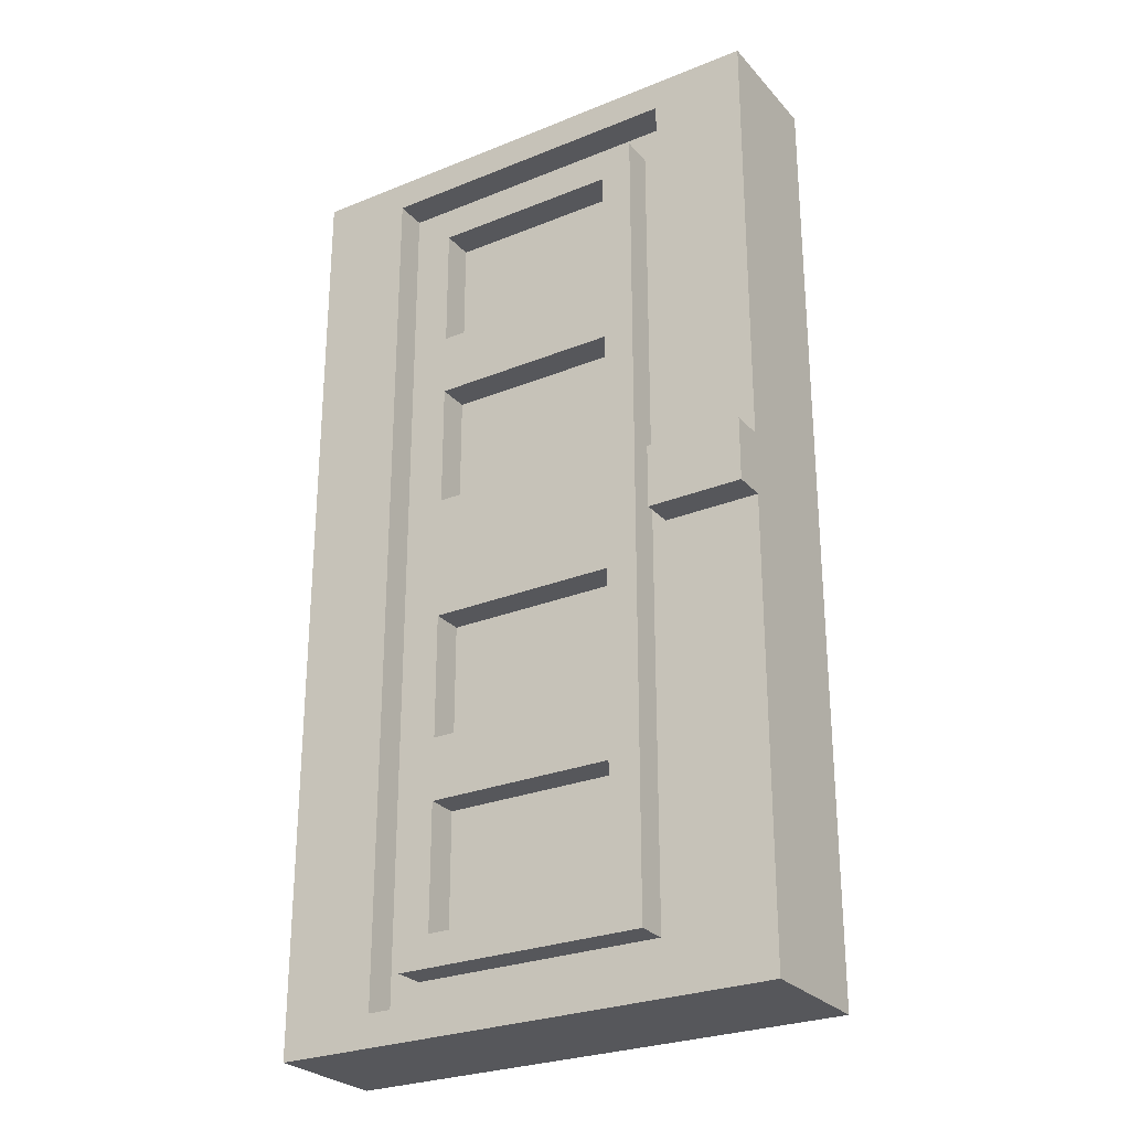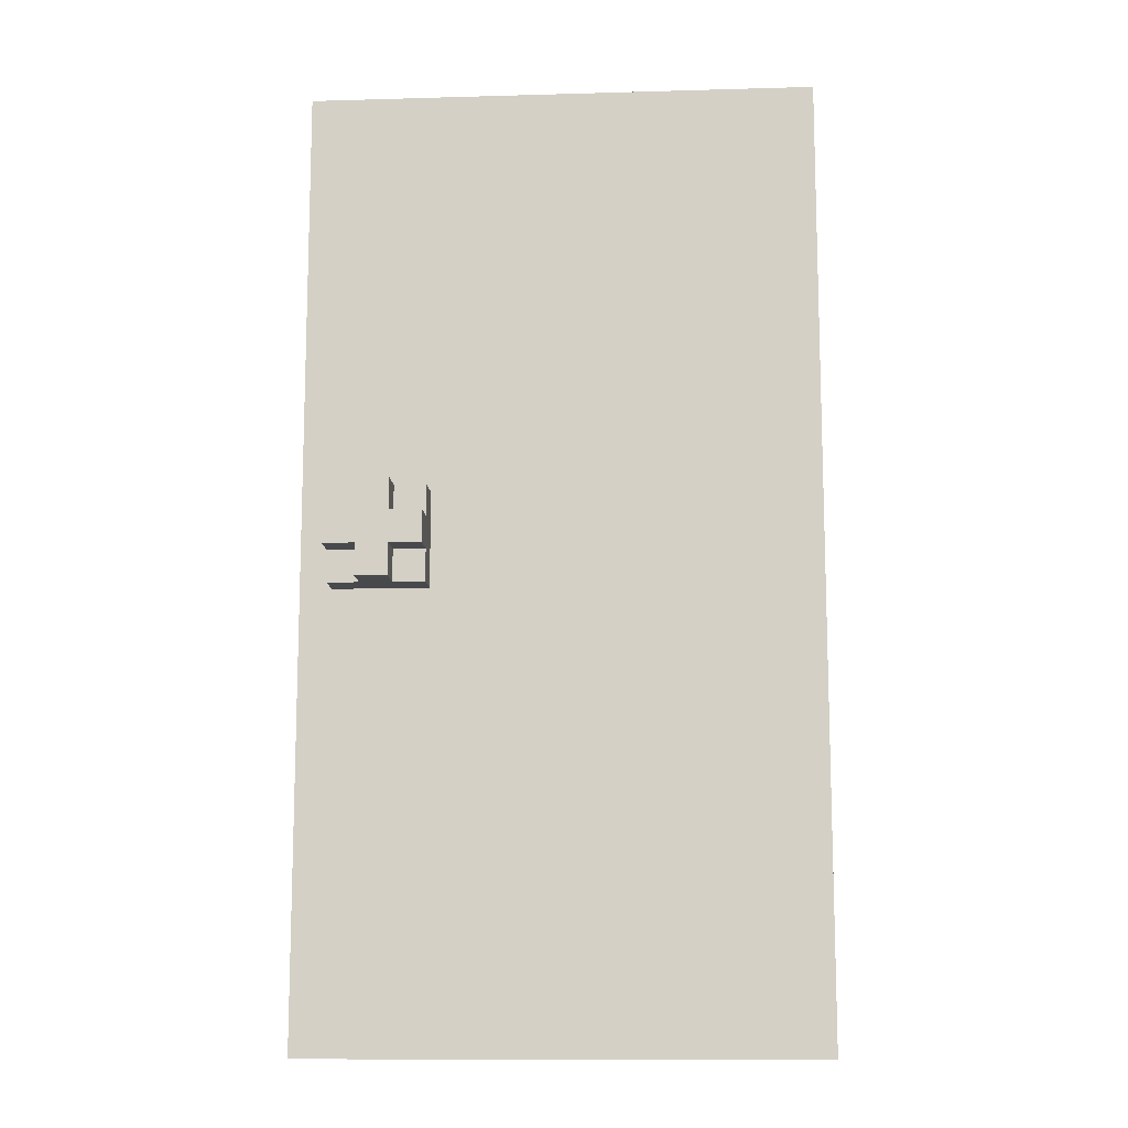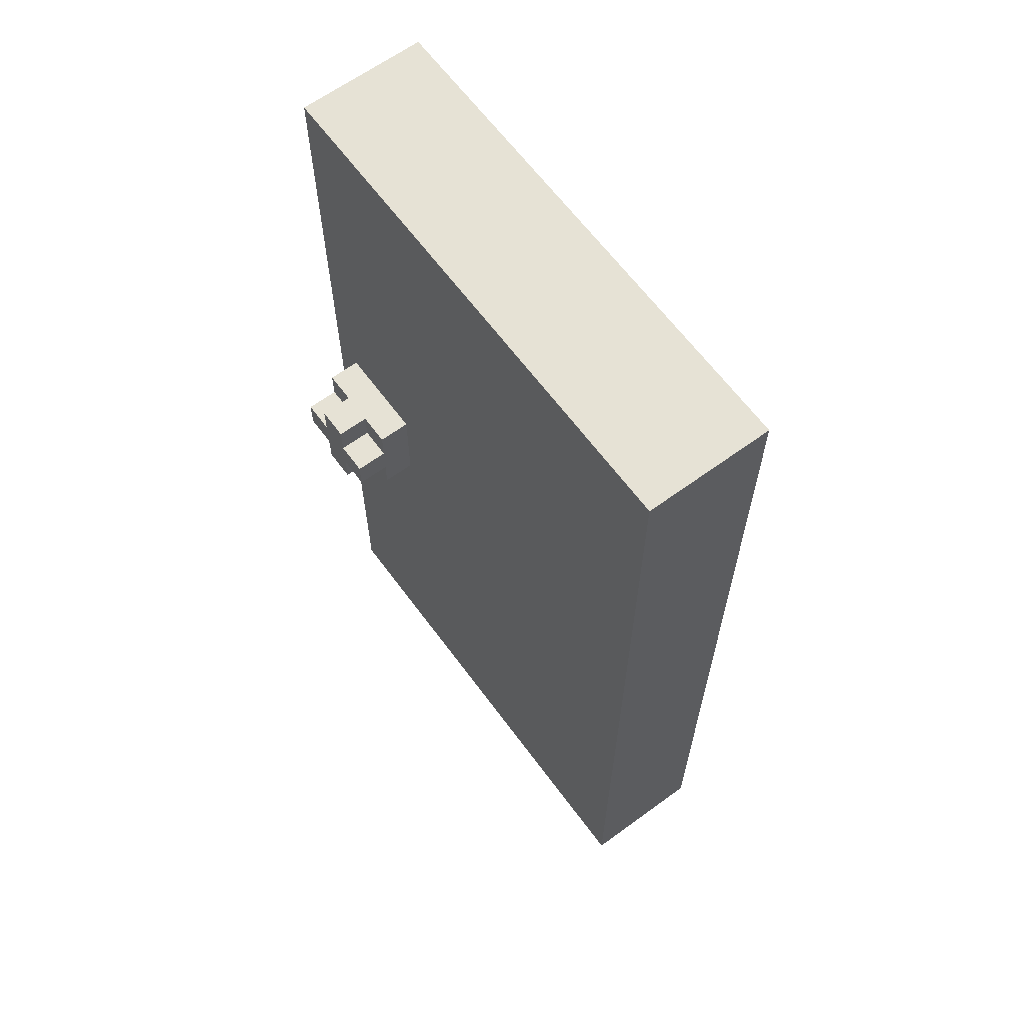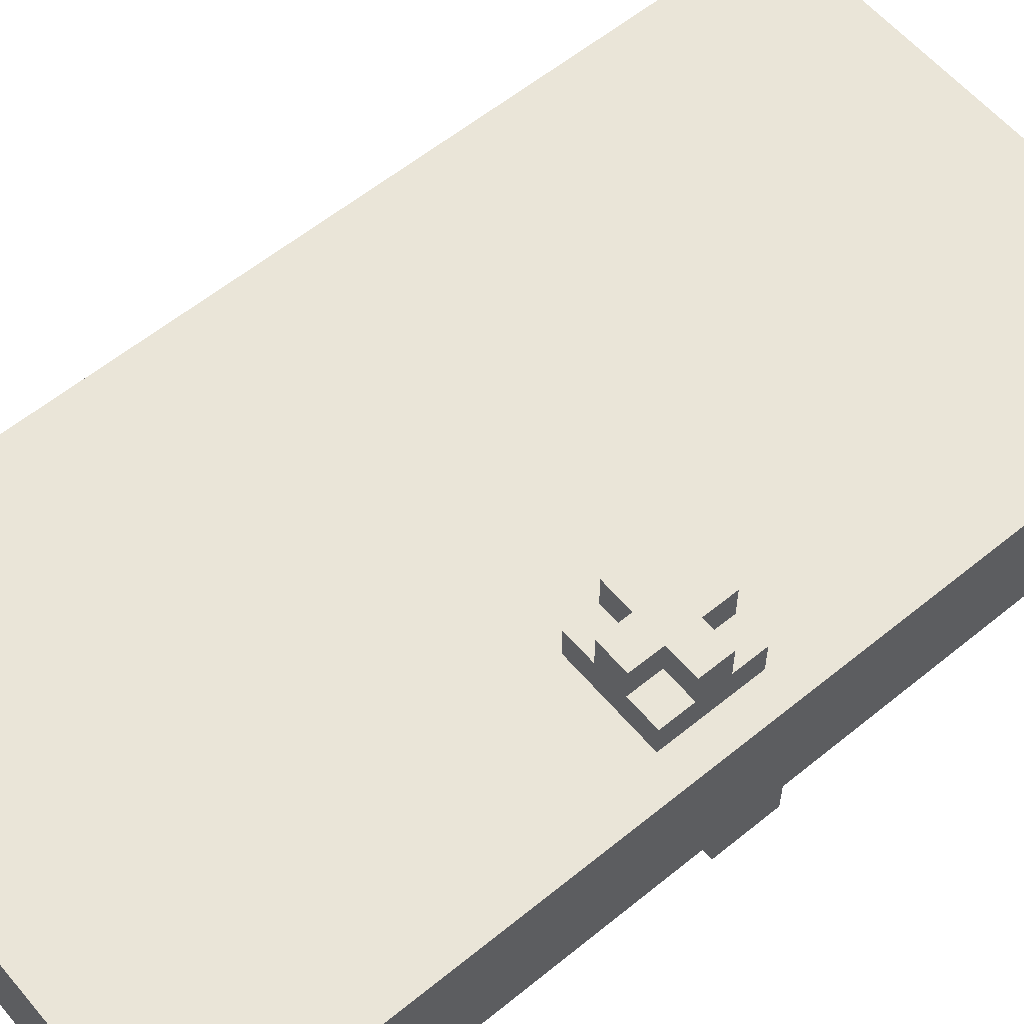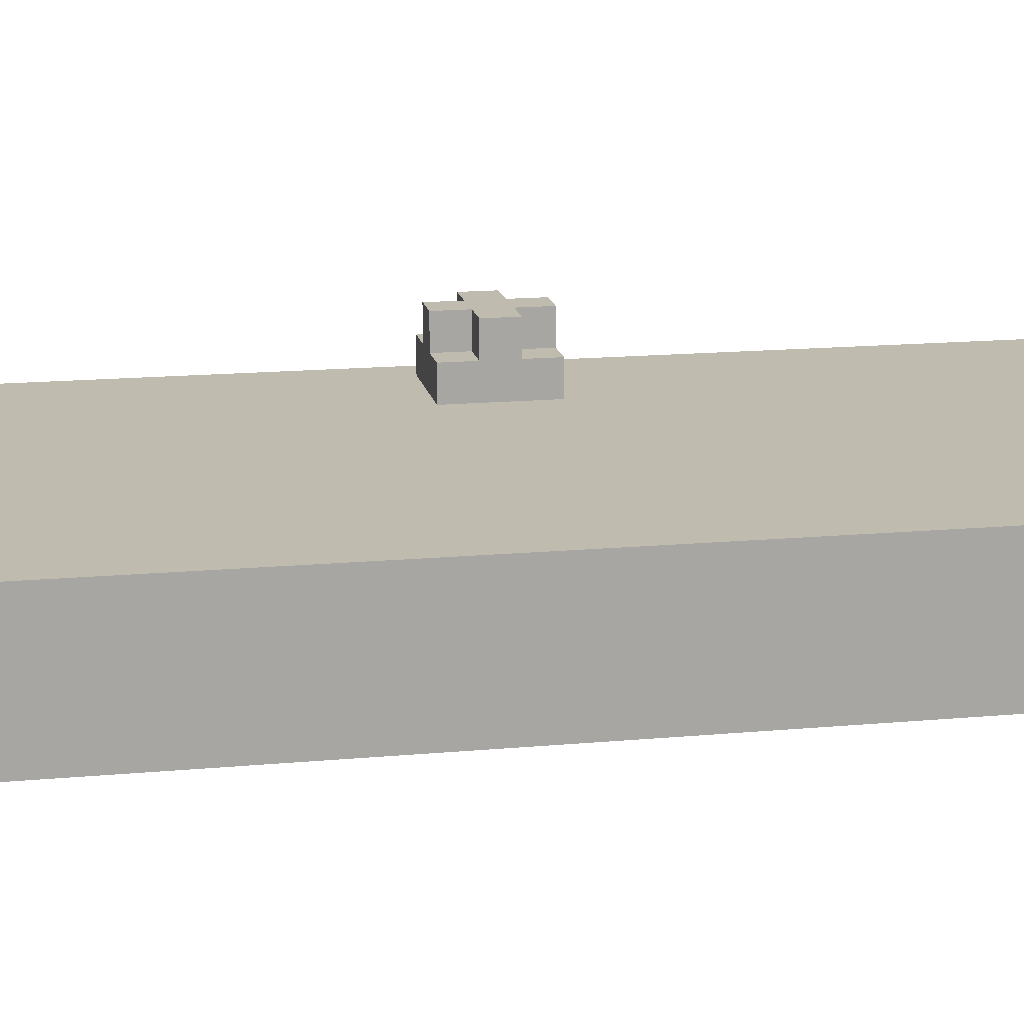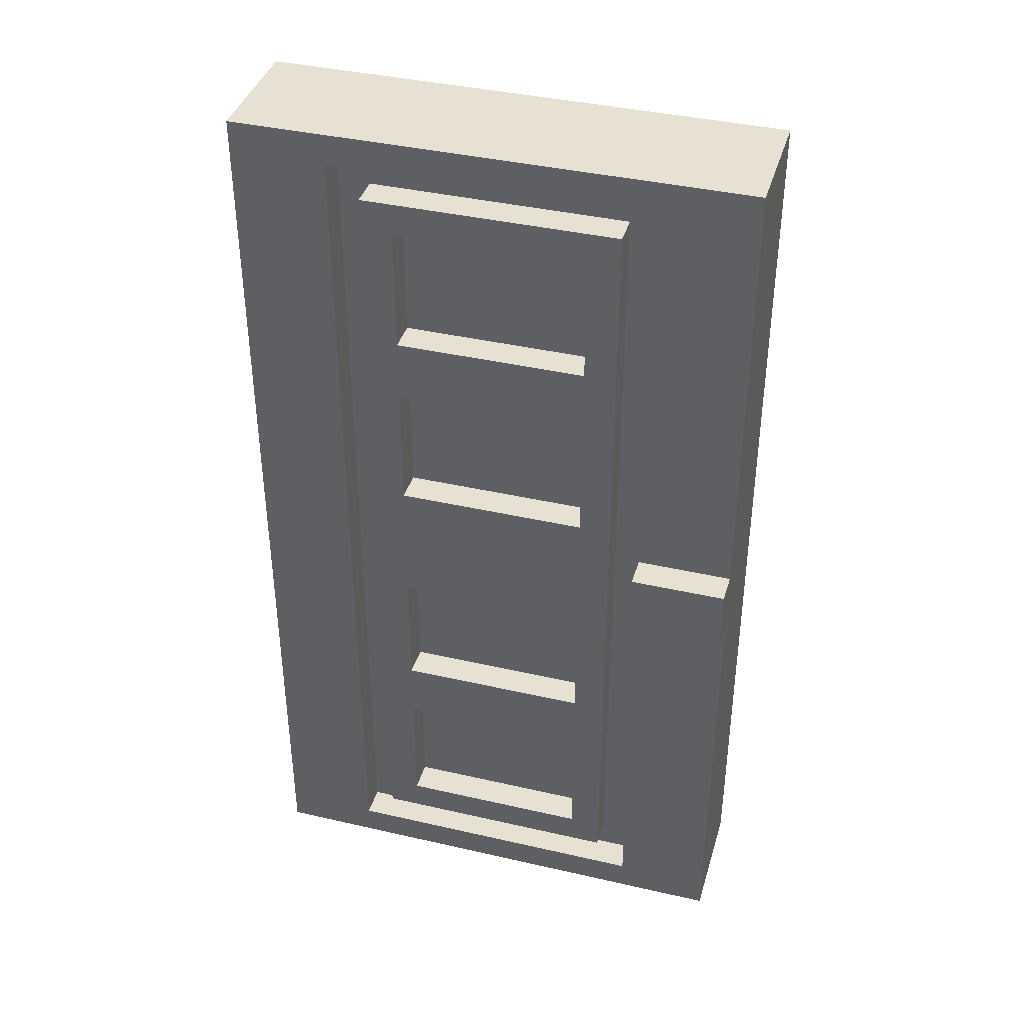
<metadata>
{"format":"obj","ext":"obj","renderer":"f3d","projection":"perspective","resolution":1024,"background":"white","views":[{"elev":-27.1,"azim":-147.9,"up":"+Y"},{"elev":-12.0,"azim":3.9,"up":"+Y"},{"elev":63.9,"azim":53.6,"up":"+Y"},{"elev":59.0,"azim":-130.0,"up":"+Z"},{"elev":16.0,"azim":79.2,"up":"+Z"},{"elev":39.4,"azim":-164.0,"up":"+Y"}]}
</metadata>
<code>
g modern:door-outside
v -8 0 2
v -8 0 -2
v -8 14 -2
v -8 14 -3
v -8 16 -2
v -8 16 -3
v -8 30 2
v -8 30 -2
v -7 14 3
v -7 14 2
v -7 15 4
v -7 15 3
v -7 16 4
v -7 16 3
v -7 17 3
v -7 17 2
v -6 14 4
v -6 14 3
v -6 15 4
v -6 15 3
v -6 16 4
v -6 16 3
v -6 17 4
v -6 17 3
v -4 2 -1
v -4 2 -2
v -4 28 -1
v -4 28 -2
v 3 3 -1
v 3 3 -2
v 3 7 -1
v 3 7 -2
v 3 9 -1
v 3 9 -2
v 3 13 -1
v 3 13 -2
v 3 17 -1
v 3 17 -2
v 3 21 -1
v 3 21 -2
v 3 23 -1
v 3 23 -2
v 3 27 -1
v 3 27 -2
v 5 1 -1
v 5 1 -2
v 5 29 -1
v 5 29 -2
v -5 1 -1
v -5 1 -2
v -5 14 4
v -5 14 3
v -5 14 -2
v -5 14 -3
v -5 15 4
v -5 15 3
v -5 16 4
v -5 16 3
v -5 16 -2
v -5 16 -3
v -5 17 4
v -5 17 3
v -5 29 -1
v -5 29 -2
v -4 14 3
v -4 14 2
v -4 15 4
v -4 15 3
v -4 16 4
v -4 16 3
v -4 17 3
v -4 17 2
v -3 3 -1
v -3 3 -2
v -3 7 -1
v -3 7 -2
v -3 9 -1
v -3 9 -2
v -3 13 -1
v -3 13 -2
v -3 17 -1
v -3 17 -2
v -3 21 -1
v -3 21 -2
v -3 23 -1
v -3 23 -2
v -3 27 -1
v -3 27 -2
v 4 2 -1
v 4 2 -2
v 4 28 -1
v 4 28 -2
v 8 0 2
v 8 0 -2
v 8 30 2
v 8 30 -2
v -7 15 4
v -7 16 4
v -6 14 4
v -6 15 4
v -6 16 4
v -6 17 4
v -5 14 4
v -5 15 4
v -5 16 4
v -5 17 4
v -4 15 4
v -4 16 4
v -7 14 3
v -7 15 3
v -7 16 3
v -7 17 3
v -6 14 3
v -6 15 3
v -6 16 3
v -6 17 3
v -5 14 3
v -5 15 3
v -5 16 3
v -5 17 3
v -4 14 3
v -4 15 3
v -4 16 3
v -4 17 3
v -8 0 2
v -8 30 2
v -7 14 2
v -7 17 2
v -4 14 2
v -4 17 2
v 8 0 2
v 8 30 2
v -5 1 -1
v -5 29 -1
v -4 2 -1
v -4 28 -1
v -3 3 -1
v -3 7 -1
v -3 9 -1
v -3 13 -1
v -3 17 -1
v -3 21 -1
v -3 23 -1
v -3 27 -1
v 3 3 -1
v 3 7 -1
v 3 9 -1
v 3 13 -1
v 3 17 -1
v 3 21 -1
v 3 23 -1
v 3 27 -1
v 4 2 -1
v 4 28 -1
v 5 1 -1
v 5 29 -1
v -8 0 -2
v -8 14 -2
v -8 16 -2
v -8 30 -2
v -5 1 -2
v -5 14 -2
v -5 16 -2
v -5 29 -2
v -4 2 -2
v -4 28 -2
v -3 3 -2
v -3 7 -2
v -3 9 -2
v -3 13 -2
v -3 17 -2
v -3 21 -2
v -3 23 -2
v -3 27 -2
v 3 3 -2
v 3 7 -2
v 3 9 -2
v 3 13 -2
v 3 17 -2
v 3 21 -2
v 3 23 -2
v 3 27 -2
v 4 2 -2
v 4 28 -2
v 5 1 -2
v 5 29 -2
v 8 0 -2
v 8 30 -2
v -8 14 -3
v -8 16 -3
v -5 14 -3
v -5 16 -3
v -8 0 2
v 8 0 2
v -8 0 -2
v 8 0 -2
v -4 2 -1
v 4 2 -1
v -4 2 -2
v 4 2 -2
v -3 7 -1
v 3 7 -1
v -3 7 -2
v 3 7 -2
v -3 13 -1
v 3 13 -1
v -3 13 -2
v 3 13 -2
v -6 14 4
v -5 14 4
v -7 14 3
v -6 14 3
v -5 14 3
v -4 14 3
v -7 14 2
v -4 14 2
v -8 14 -2
v -5 14 -2
v -8 14 -3
v -5 14 -3
v -7 15 4
v -6 15 4
v -5 15 4
v -4 15 4
v -7 15 3
v -6 15 3
v -5 15 3
v -4 15 3
v -3 21 -1
v 3 21 -1
v -3 21 -2
v 3 21 -2
v -3 27 -1
v 3 27 -1
v -3 27 -2
v 3 27 -2
v -5 29 -1
v 5 29 -1
v -5 29 -2
v 5 29 -2
v -5 1 -1
v 5 1 -1
v -5 1 -2
v 5 1 -2
v -3 3 -1
v 3 3 -1
v -3 3 -2
v 3 3 -2
v -3 9 -1
v 3 9 -1
v -3 9 -2
v 3 9 -2
v -7 16 4
v -6 16 4
v -5 16 4
v -4 16 4
v -7 16 3
v -6 16 3
v -5 16 3
v -4 16 3
v -8 16 -2
v -5 16 -2
v -8 16 -3
v -5 16 -3
v -6 17 4
v -5 17 4
v -7 17 3
v -6 17 3
v -5 17 3
v -4 17 3
v -7 17 2
v -4 17 2
v -3 17 -1
v 3 17 -1
v -3 17 -2
v 3 17 -2
v -3 23 -1
v 3 23 -1
v -3 23 -2
v 3 23 -2
v -4 28 -1
v 4 28 -1
v -4 28 -2
v 4 28 -2
v -8 30 2
v 8 30 2
v -8 30 -2
v 8 30 -2
f 3 2 1
f 5 3 1
f 5 4 3
f 6 4 5
f 7 5 1
f 8 5 7
f 12 10 9
f 13 12 11
f 14 10 12
f 14 12 13
f 15 10 14
f 16 10 15
f 19 18 17
f 20 18 19
f 23 22 21
f 24 22 23
f 27 26 25
f 28 26 27
f 31 30 29
f 32 30 31
f 35 34 33
f 36 34 35
f 39 38 37
f 40 38 39
f 43 42 41
f 44 42 43
f 47 46 45
f 48 46 47
f 49 50 53
f 51 52 55
f 55 52 56
f 53 54 59
f 49 53 59
f 59 54 60
f 57 58 61
f 61 58 62
f 49 59 63
f 63 59 64
f 65 66 68
f 67 68 69
f 68 66 70
f 69 68 70
f 70 66 71
f 71 66 72
f 73 74 75
f 75 74 76
f 77 78 79
f 79 78 80
f 81 82 83
f 83 82 84
f 85 86 87
f 87 86 88
f 89 90 91
f 91 90 92
f 93 94 95
f 95 94 96
f 100 98 97
f 101 98 100
f 103 100 99
f 103 102 101
f 103 101 100
f 104 102 103
f 105 102 104
f 106 102 105
f 107 105 104
f 108 105 107
f 113 110 109
f 114 110 113
f 115 112 111
f 116 112 115
f 121 118 117
f 122 118 121
f 123 120 119
f 124 120 123
f 127 126 125
f 128 126 127
f 129 127 125
f 130 126 128
f 131 129 125
f 131 130 129
f 132 126 130
f 132 130 131
f 133 134 135
f 135 134 136
f 137 138 145
f 145 138 146
f 139 140 147
f 147 140 148
f 141 142 149
f 149 142 150
f 143 144 151
f 151 144 152
f 133 135 153
f 136 134 154
f 133 153 155
f 153 154 155
f 154 134 156
f 155 154 156
f 157 158 161
f 161 158 162
f 159 160 163
f 163 160 164
f 165 166 167
f 167 166 168
f 168 166 169
f 169 166 170
f 170 166 171
f 171 166 172
f 172 166 173
f 173 166 174
f 165 167 175
f 168 169 176
f 176 169 177
f 170 171 178
f 178 171 179
f 172 173 180
f 180 173 181
f 174 166 182
f 180 181 183
f 181 182 183
f 178 179 183
f 165 175 183
f 179 180 183
f 176 177 183
f 177 178 183
f 175 176 183
f 182 166 184
f 183 182 184
f 157 161 185
f 164 160 186
f 157 185 187
f 185 186 187
f 186 160 188
f 187 186 188
f 189 190 191
f 191 190 192
f 195 194 193
f 196 194 195
f 199 198 197
f 200 198 199
f 203 202 201
f 204 202 203
f 207 206 205
f 208 206 207
f 212 210 209
f 213 210 212
f 215 212 211
f 215 214 213
f 215 213 212
f 216 214 215
f 219 218 217
f 220 218 219
f 225 222 221
f 226 222 225
f 227 224 223
f 228 224 227
f 231 230 229
f 232 230 231
f 235 234 233
f 236 234 235
f 239 238 237
f 240 238 239
f 241 242 243
f 243 242 244
f 245 246 247
f 247 246 248
f 249 250 251
f 251 250 252
f 253 254 257
f 257 254 258
f 255 256 259
f 259 256 260
f 261 262 263
f 263 262 264
f 265 266 268
f 268 266 269
f 267 268 271
f 269 270 271
f 268 269 271
f 271 270 272
f 273 274 275
f 275 274 276
f 277 278 279
f 279 278 280
f 281 282 283
f 283 282 284
f 285 286 287
f 287 286 288

</code>
